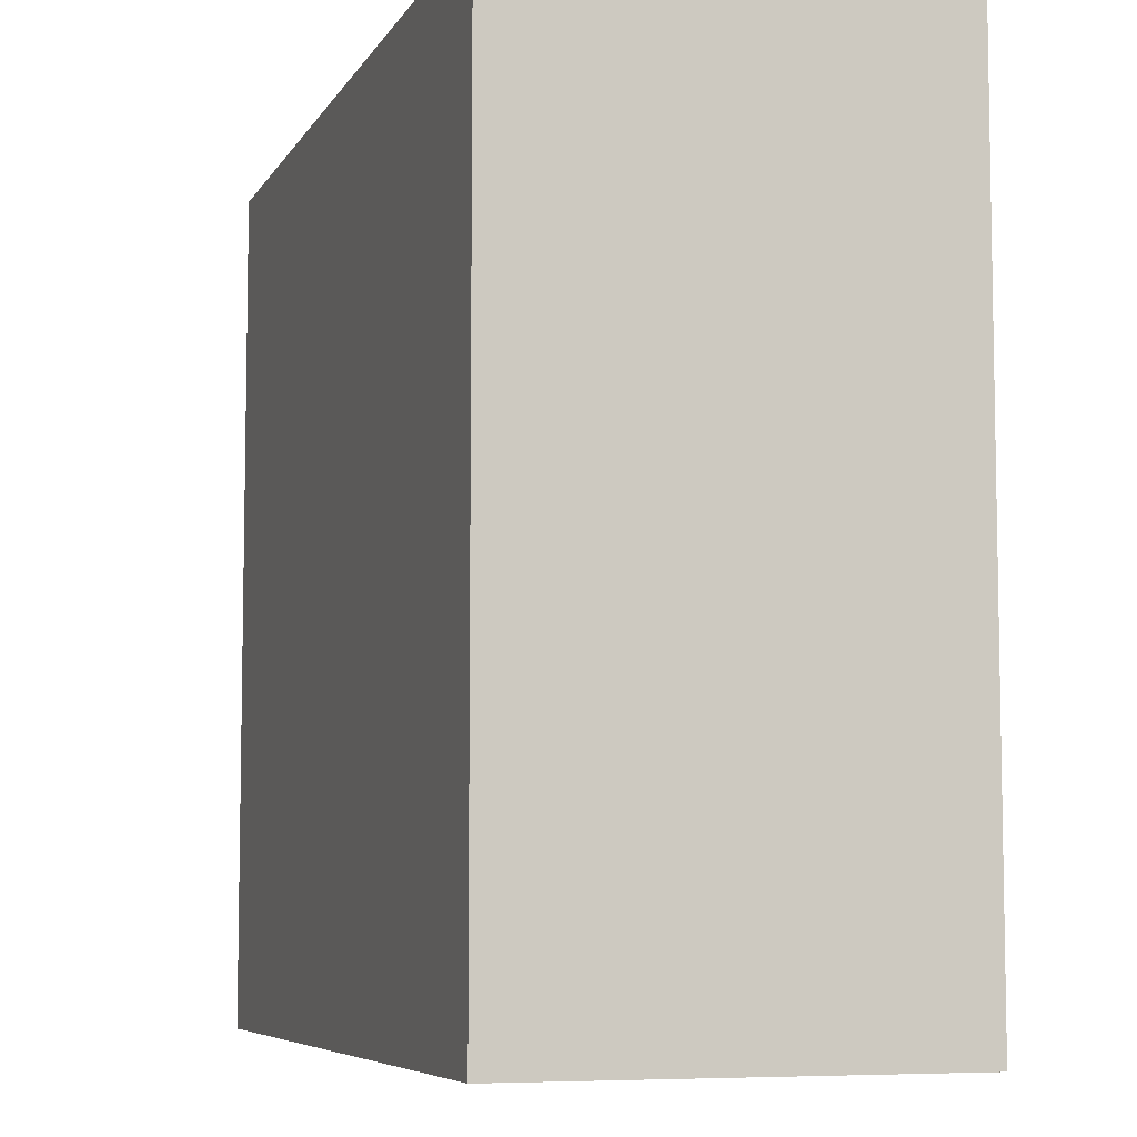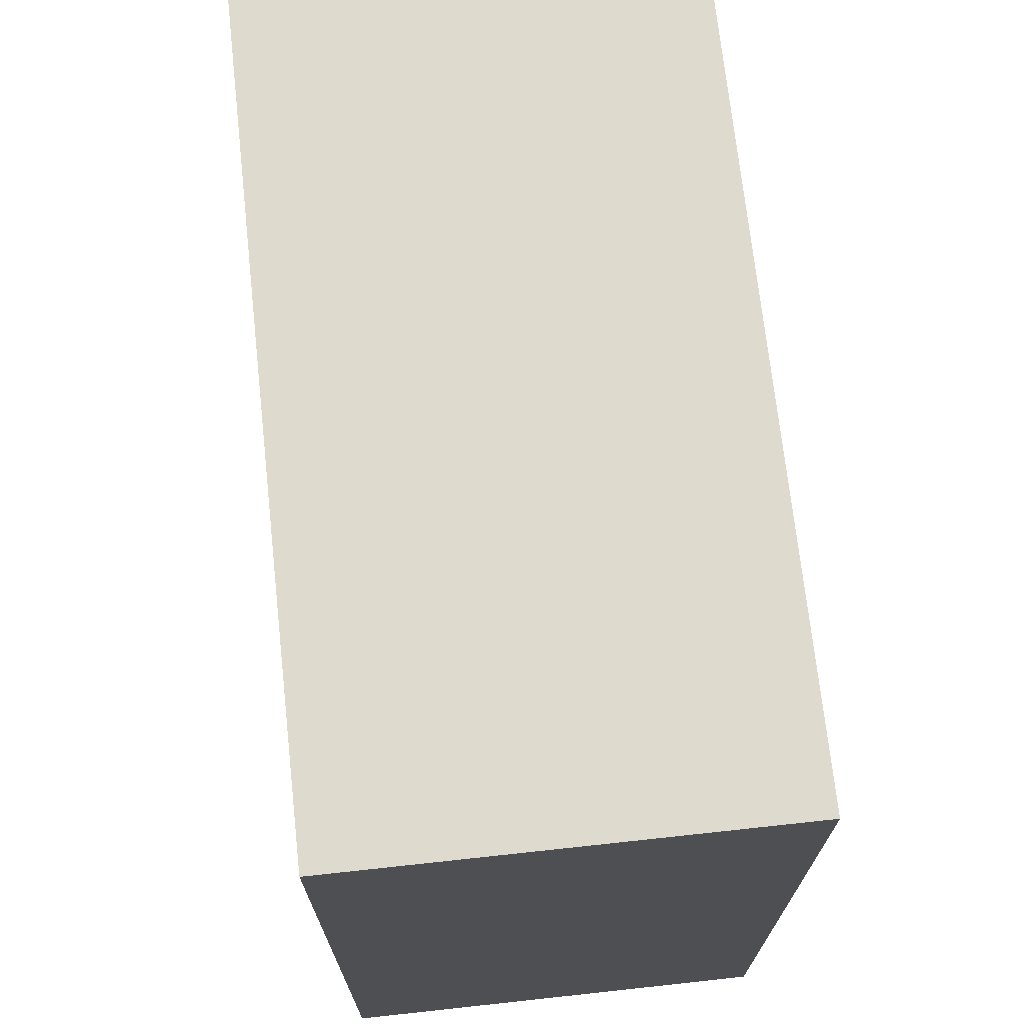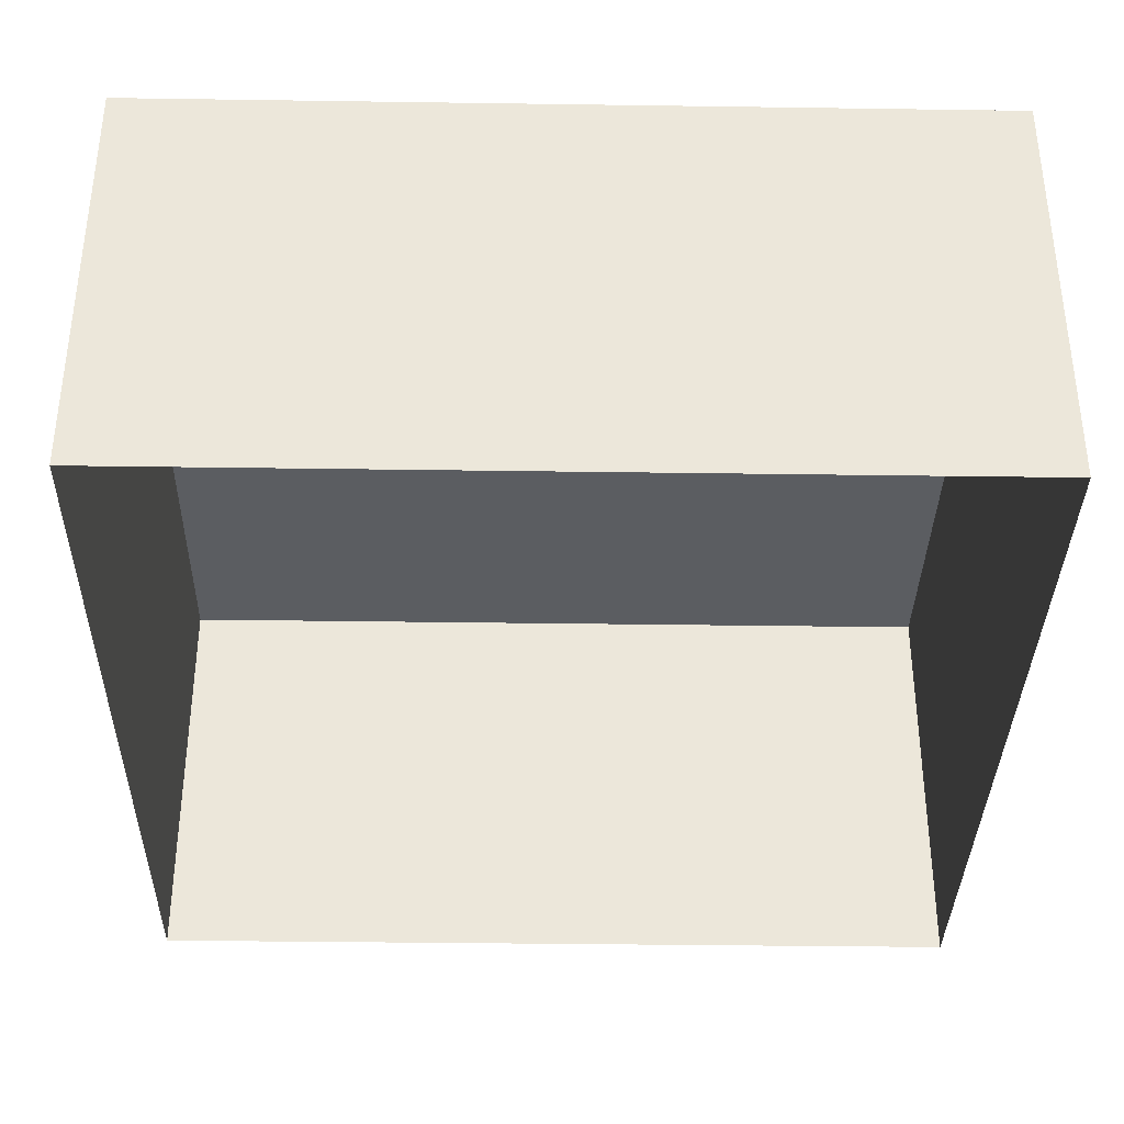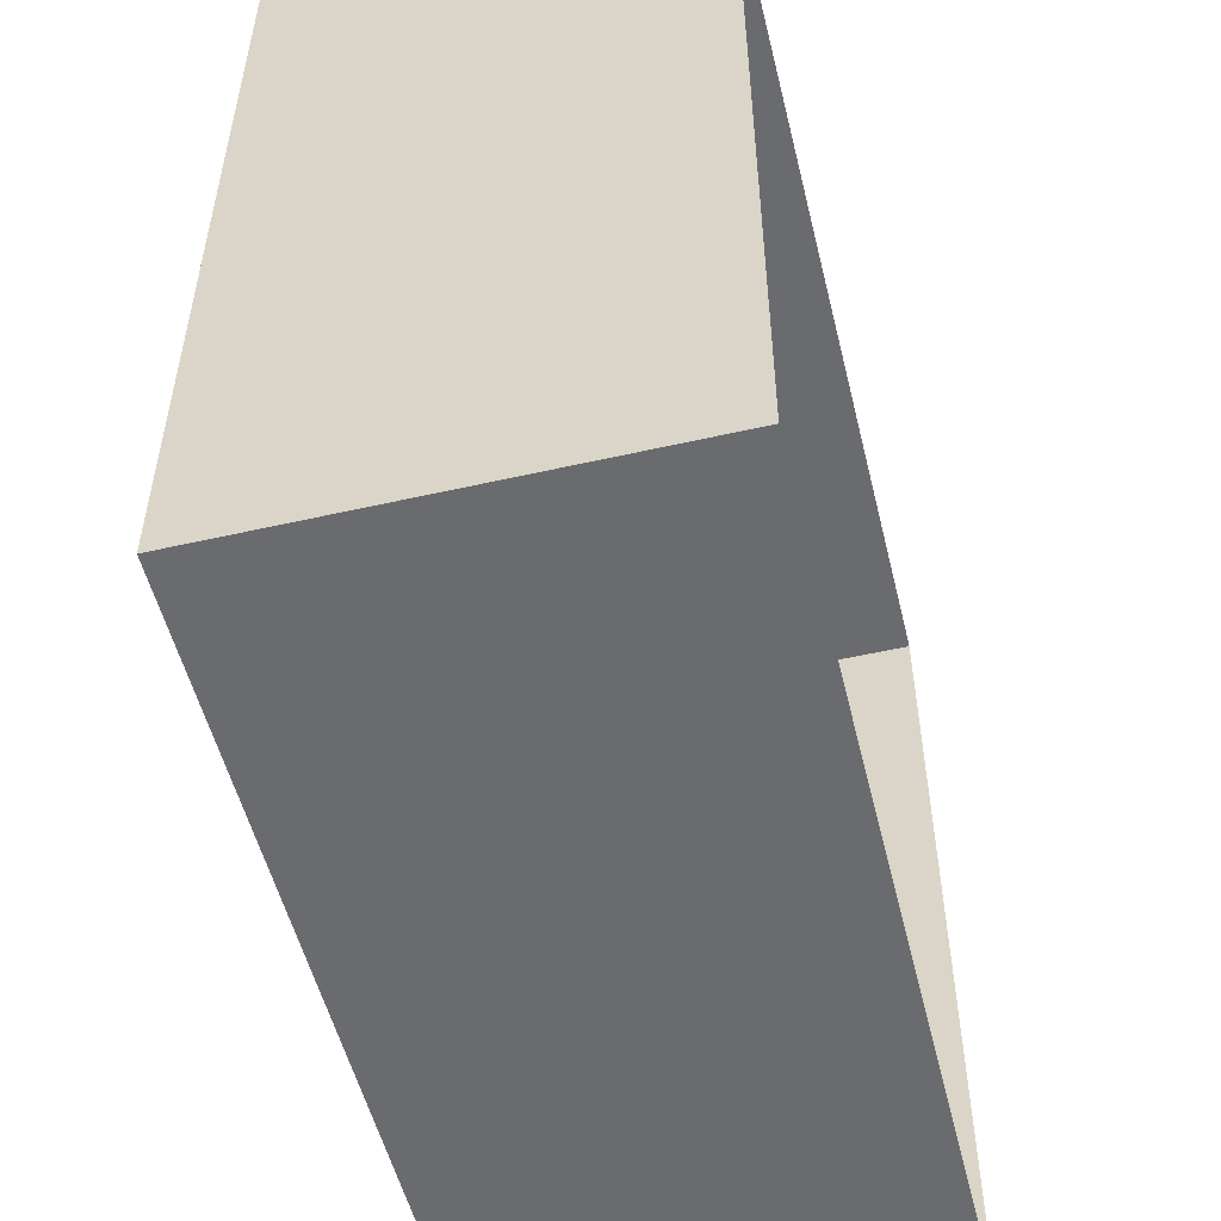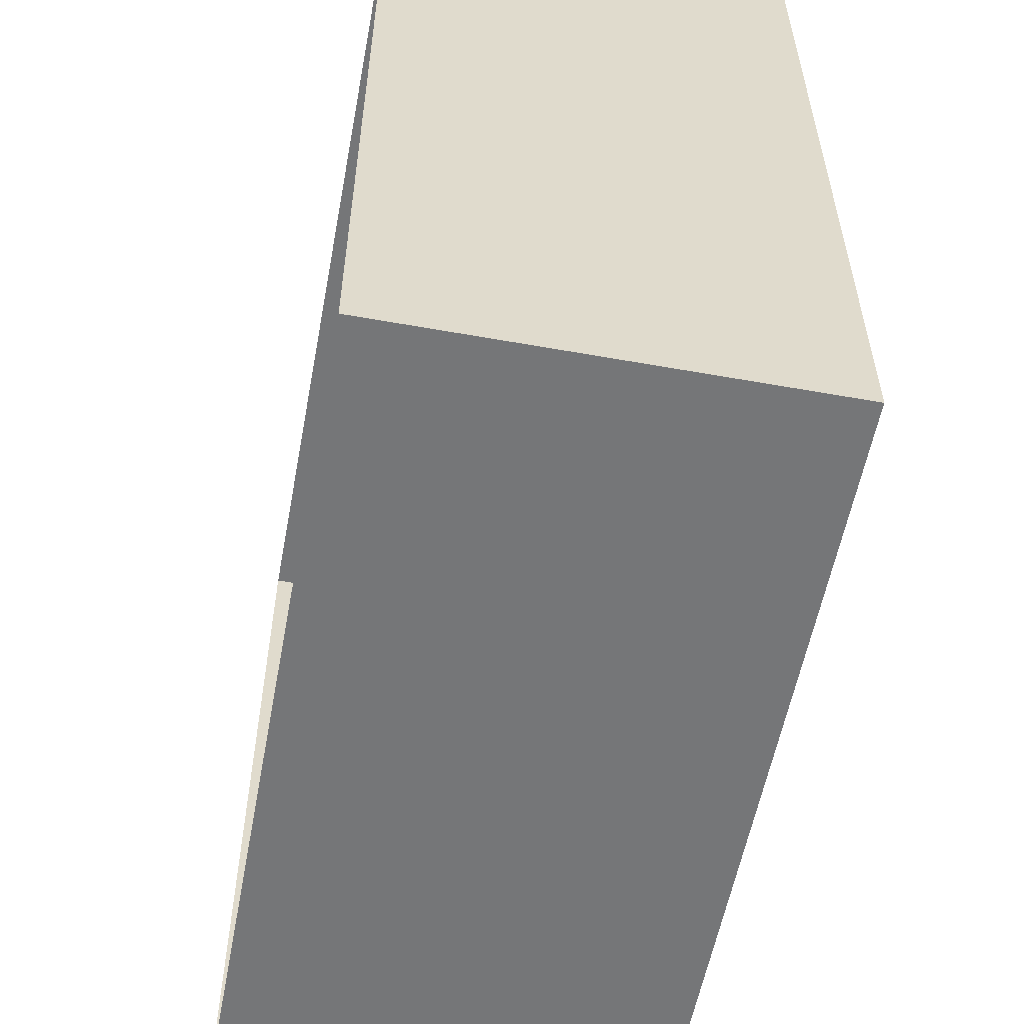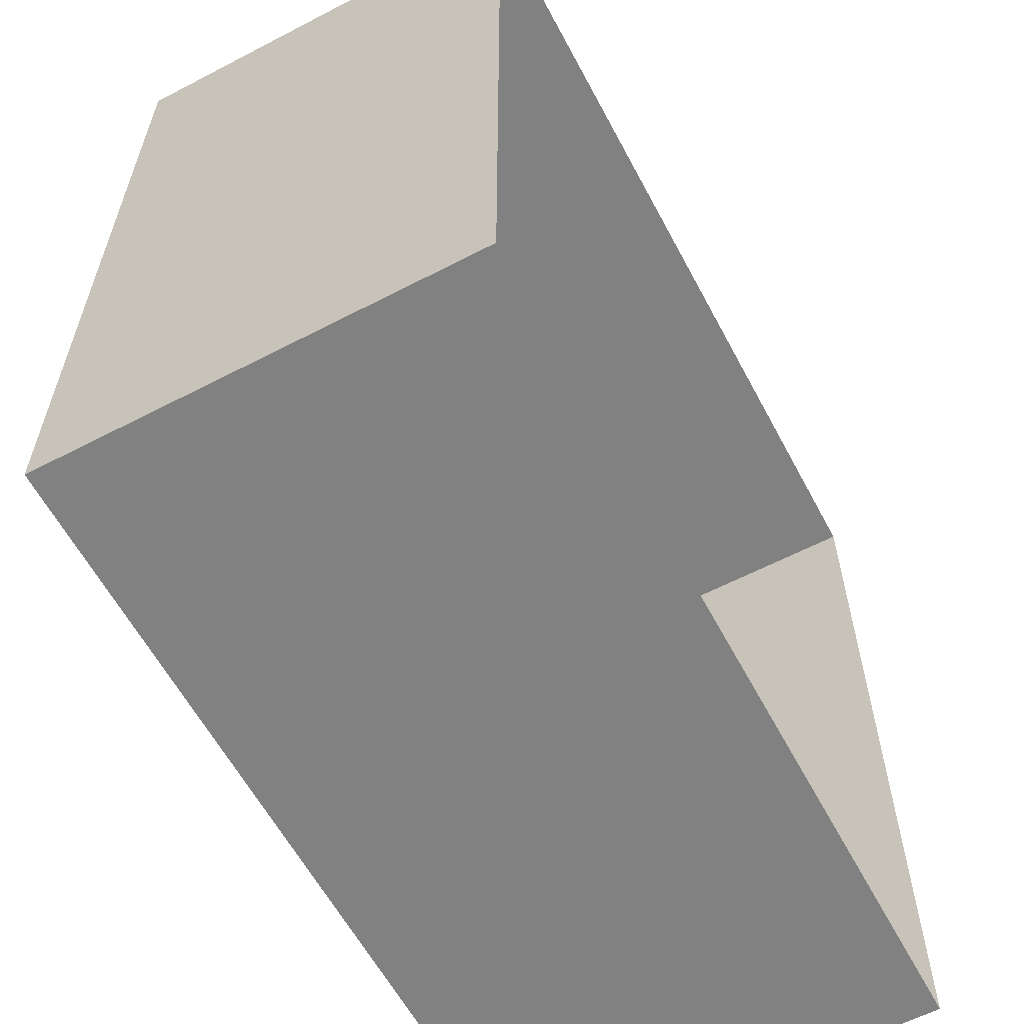
<metadata>
{"format":"obj","ext":"obj","renderer":"f3d","projection":"perspective","resolution":1024,"background":"white","views":[{"elev":-6.8,"azim":-107.9,"up":"+Z"},{"elev":71.1,"azim":-96.2,"up":"+Z"},{"elev":-35.5,"azim":88.9,"up":"+Y"},{"elev":-53.3,"azim":-76.3,"up":"+Z"},{"elev":-56.8,"azim":79.4,"up":"+Z"},{"elev":-60.4,"azim":-62.0,"up":"+Z"}]}
</metadata>
<code>
o Cube.002_Cube.003
v 0 0.5 1
v 0 0.5 0
v -1 0.5 0
v -1 0.5 1
v -1 0.5 1
v -1 -0.5 1
v 0 -0.5 1
v 0 0.5 1
v -1 0.5 -1
v -1 -0.5 -1
v -1 -0.5 -0
v -1 0.5 0
v 1 0.5 1
v 1 -0.5 1
v 1 -0.5 -0
v 1 0.5 0
v 1 0.5 -1
v 1 -0.5 -1
v 0 -0.5 -1
v 0 0.5 -1
v -1 -0.5 -1
v -1 0.5 -1
v 1 0.5 0
v 1 -0.5 -0
v 1 -0.5 -1
v 1 0.5 -1
v -1 0.5 0
v -1 -0.5 -0
v -1 -0.5 1
v -1 0.5 1
v 1 -0.5 1
v 1 0.5 1
v 1 0.5 1
v 1 0.5 0
v 1 0.5 -1
v 0 0.5 -1
v -1 0.5 -1
f 1 2 3
f 1 3 4
f 5 6 7
f 5 7 8
f 9 10 11
f 9 11 12
f 13 14 15
f 13 15 16
f 17 18 19
f 17 19 20
f 20 19 21
f 20 21 22
f 23 24 25
f 23 25 26
f 27 28 29
f 27 29 30
f 8 7 31
f 8 31 32
f 33 34 2
f 33 2 1
f 34 35 36
f 34 36 2
f 2 36 37
f 2 37 3

</code>
